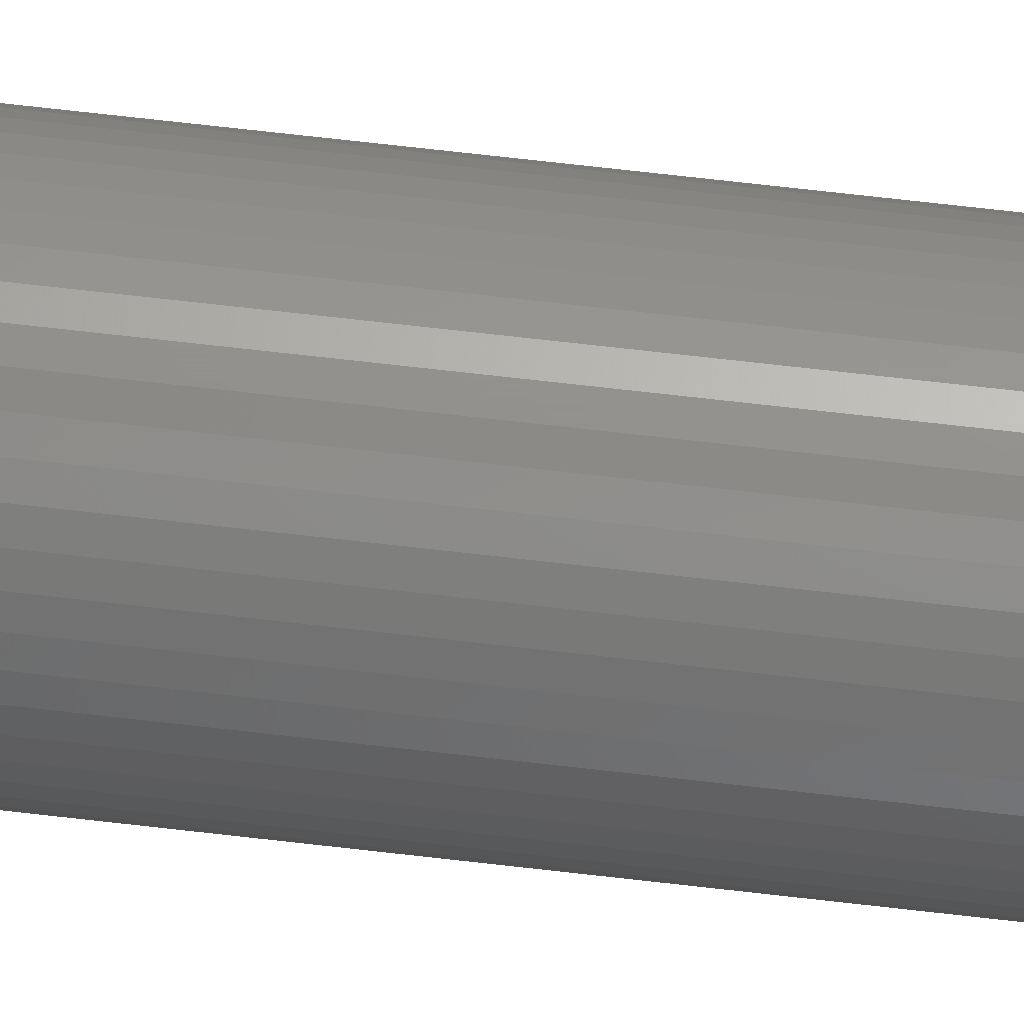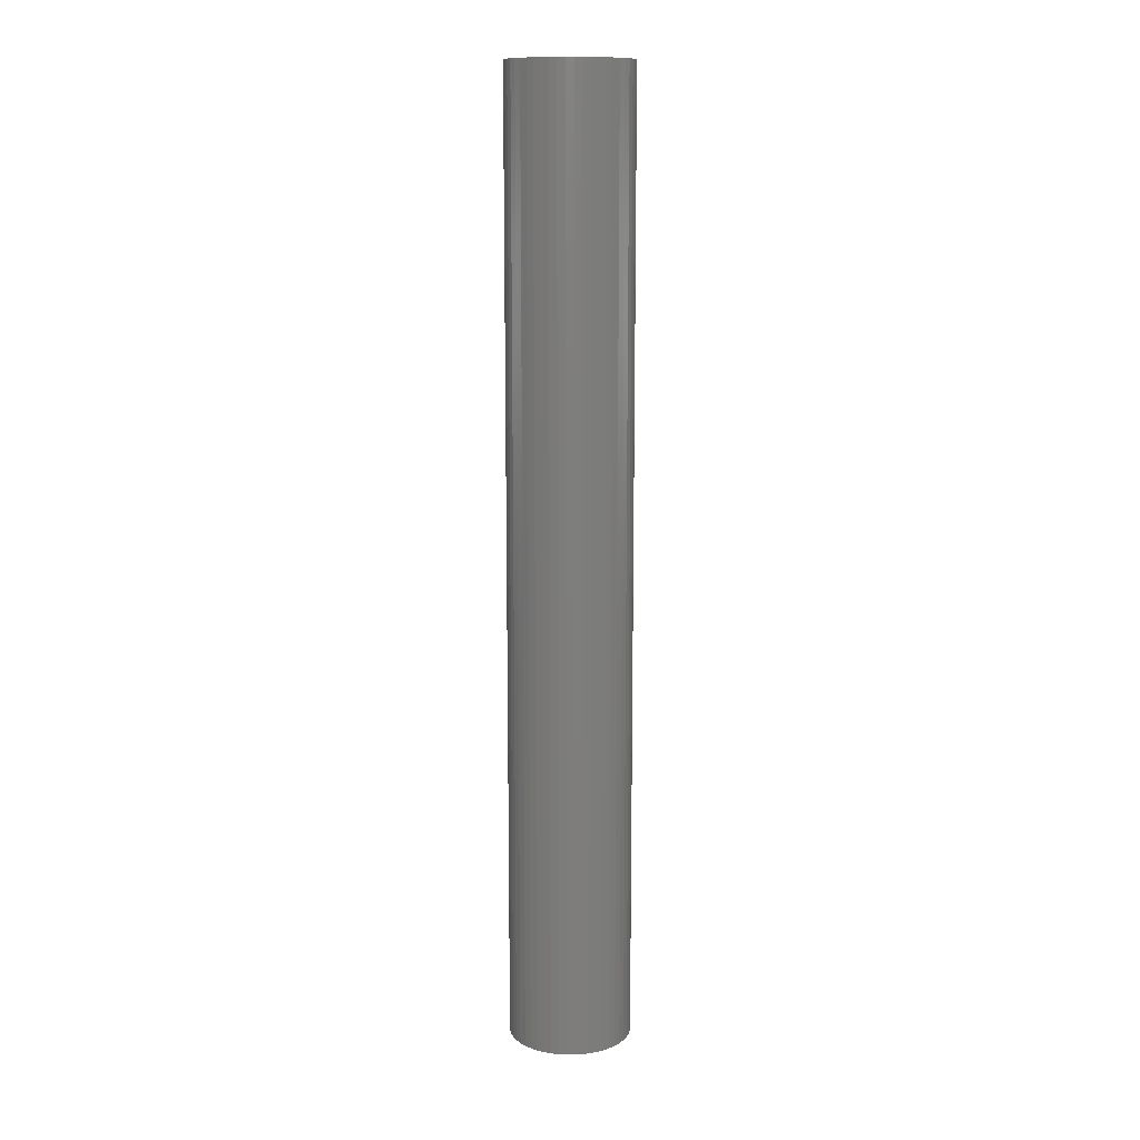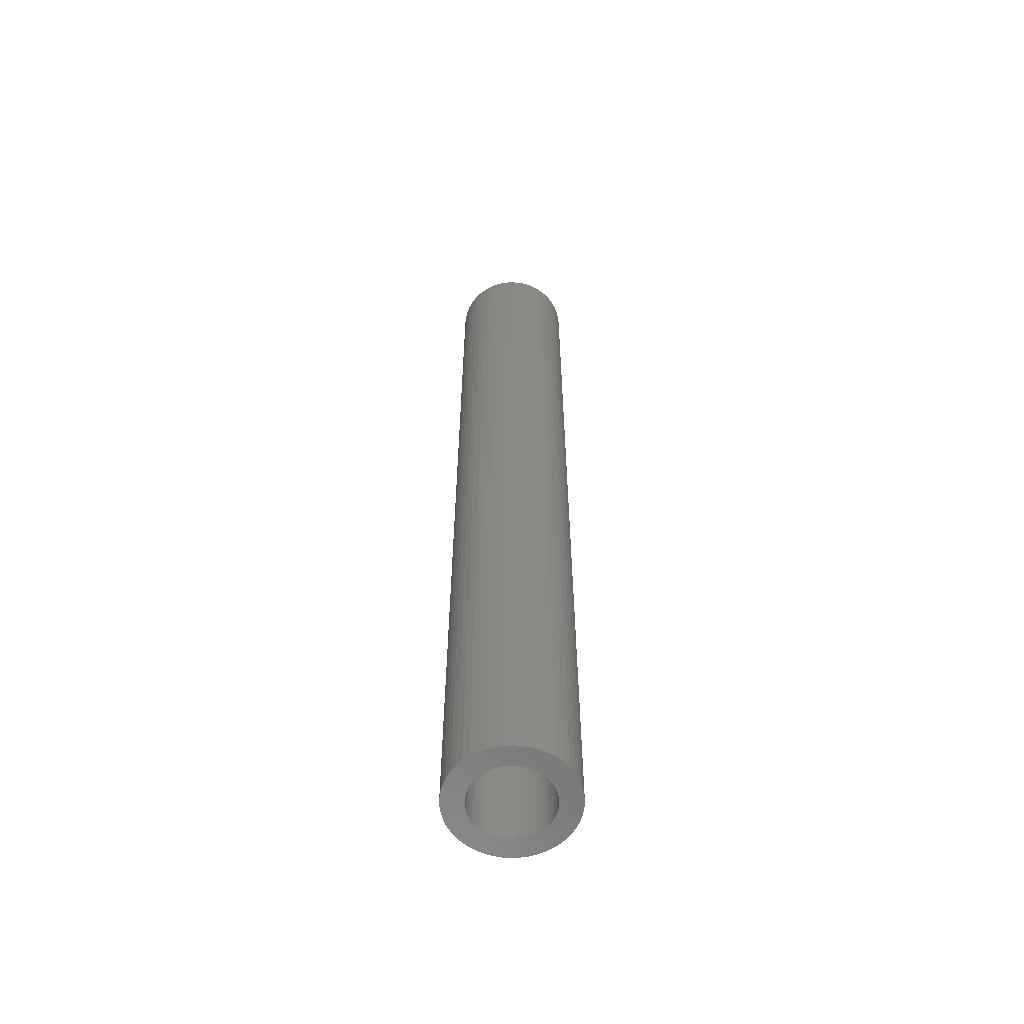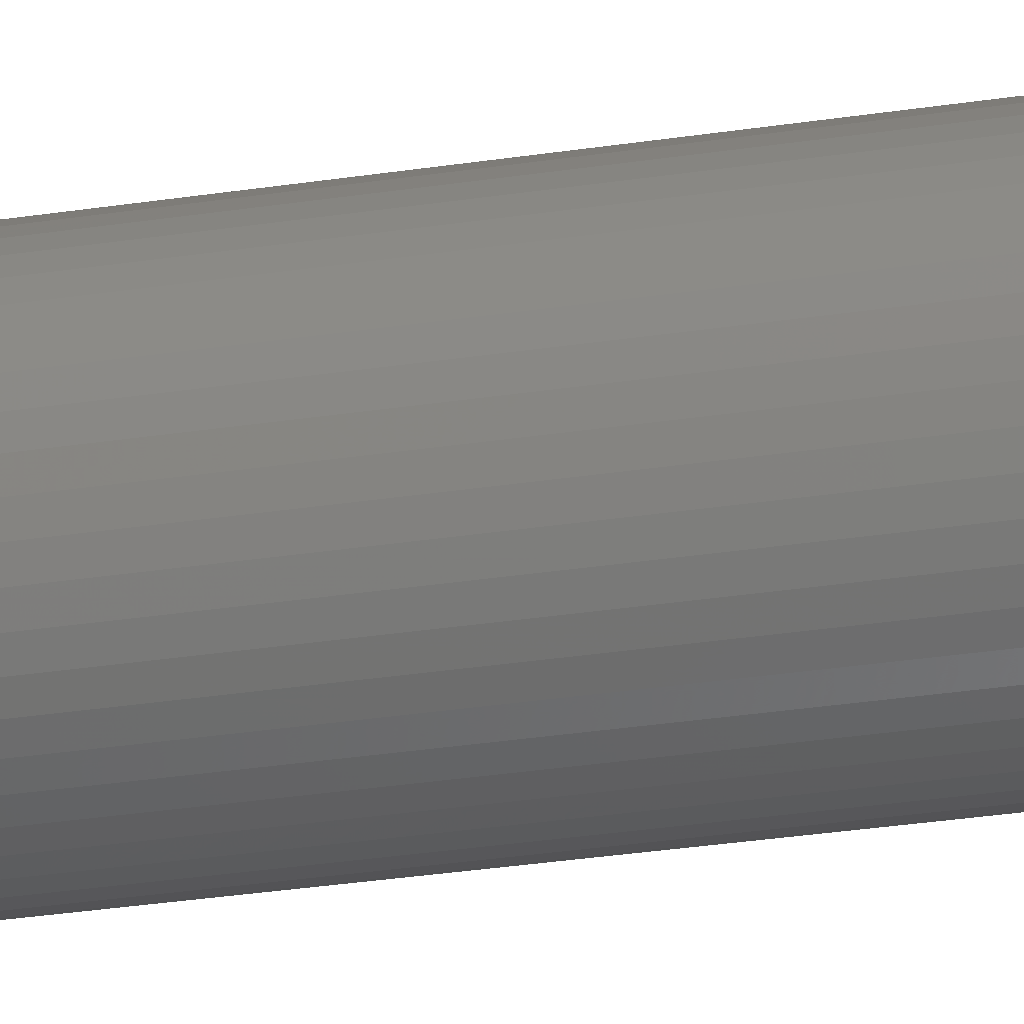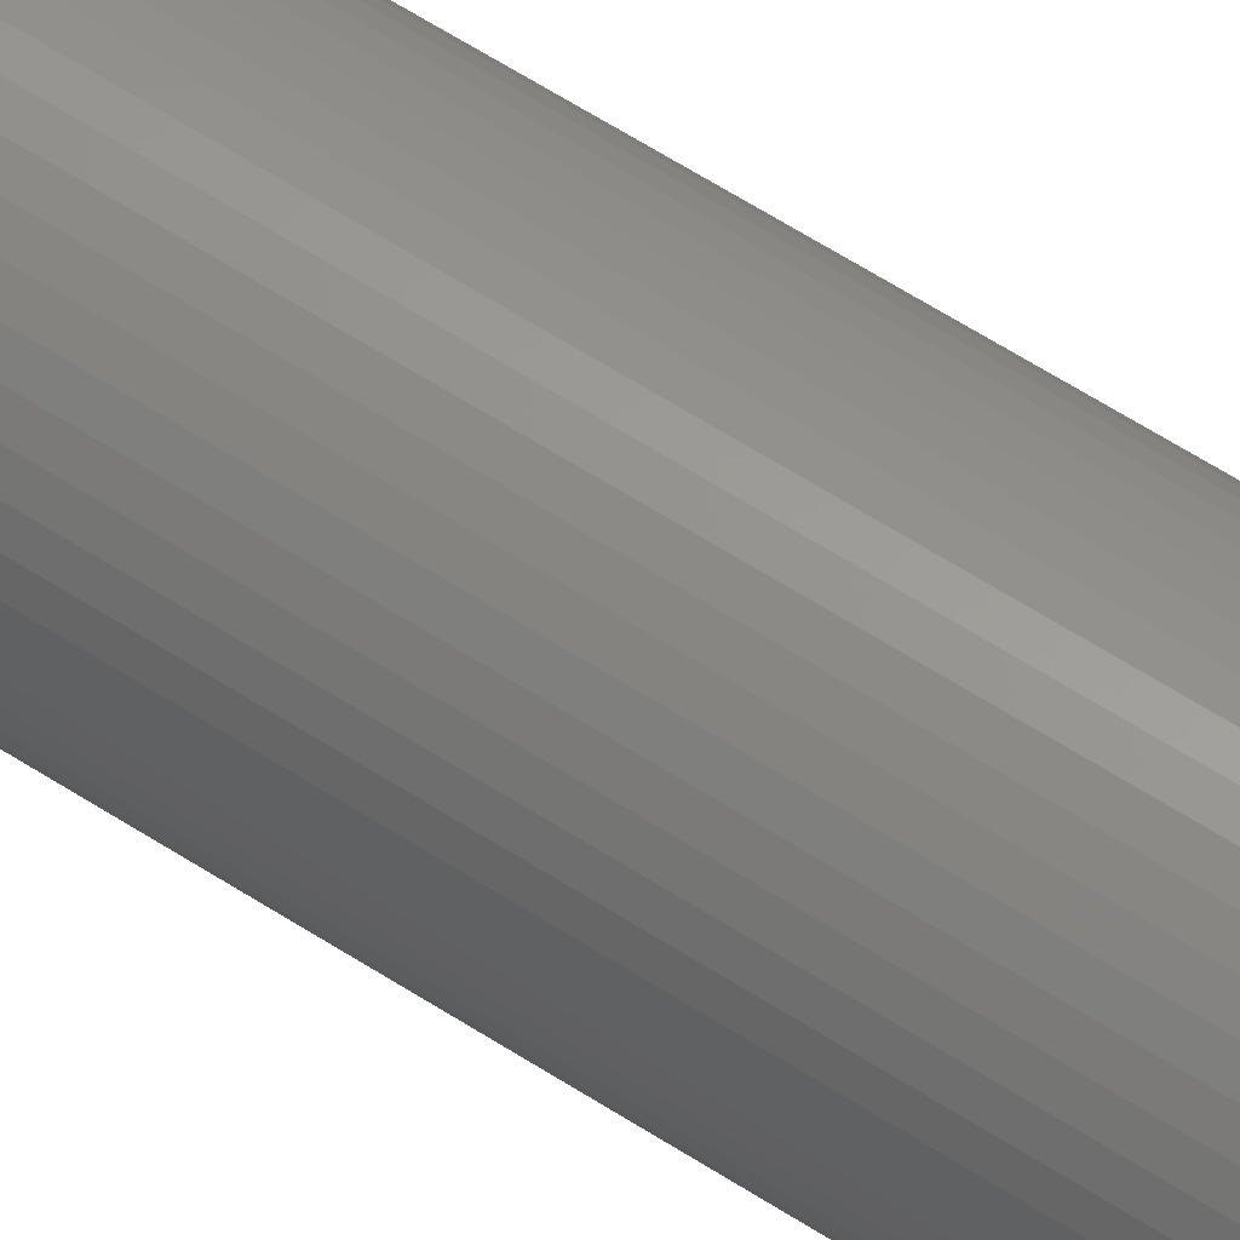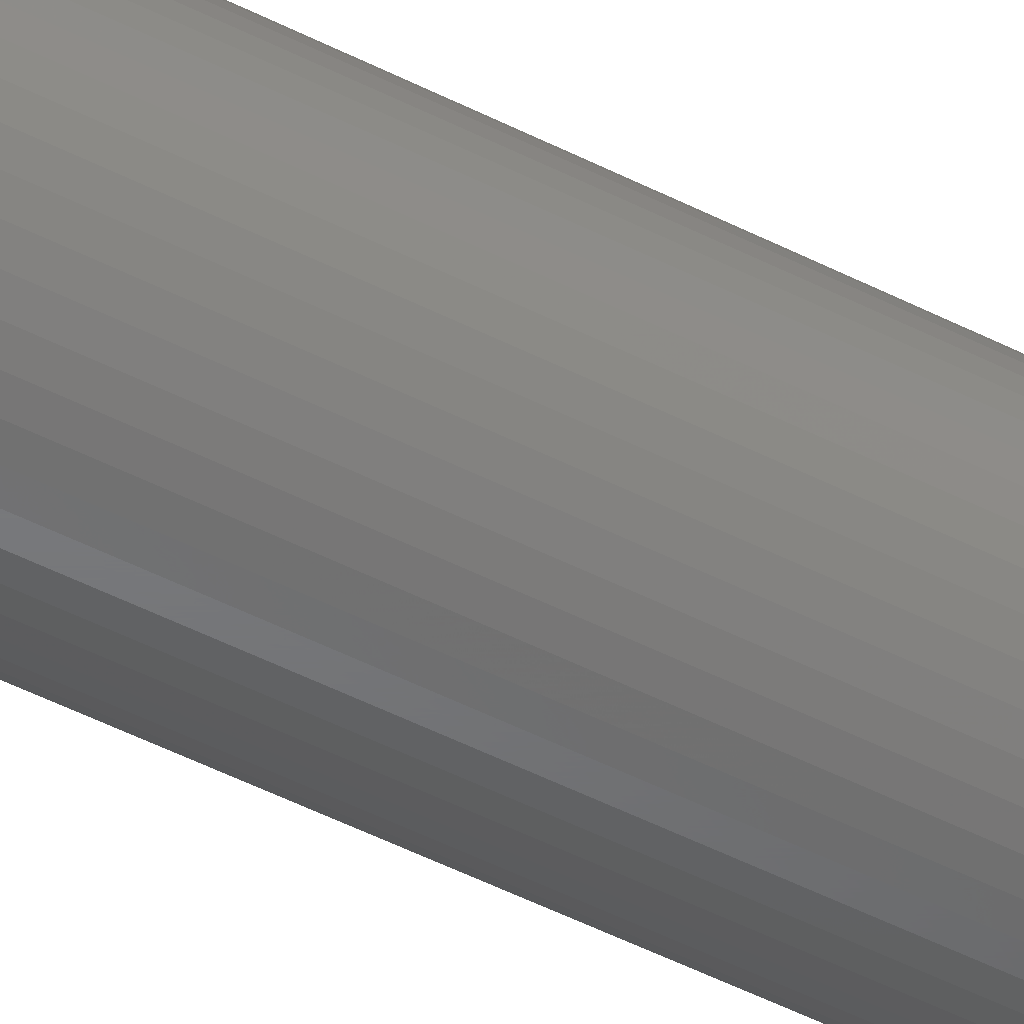
<metadata>
{"format":"stl","ext":"stl","renderer":"f3d","projection":"perspective","resolution":1024,"background":"white","views":[{"elev":71.9,"azim":-83.5,"up":"+Y"},{"elev":12.5,"azim":-179.9,"up":"+Z"},{"elev":-59.2,"azim":-119.8,"up":"+Z"},{"elev":-25.2,"azim":104.9,"up":"+Y"},{"elev":60.1,"azim":-56.3,"up":"+Y"},{"elev":-49.8,"azim":-119.4,"up":"+Y"}]}
</metadata>
<code>
# stl→obj: 200 verts, 400 faces
v 5 0 39
v 4.961 0.6267 -39
v 4.961 0.6267 39
v 5 0 -39
v -5 0 -39
v -4.961 0.6267 39
v -4.961 0.6267 -39
v -5 0 39
v 0.314 4.99 -39
v -0.314 4.99 39
v 0.314 4.99 39
v -0.314 4.99 -39
v -0.314 -4.99 -39
v 0.314 -4.99 39
v -0.314 -4.99 39
v 0.314 -4.99 -39
v 3.187 -3.853 -39
v 3.645 -3.423 39
v 3.187 -3.853 39
v 3.645 -3.423 -39
v 3.645 3.423 -39
v 3.187 3.853 39
v 3.645 3.423 39
v 3.187 3.853 -39
v -3.187 3.853 -39
v -3.645 3.423 39
v -3.187 3.853 39
v -3.645 3.423 -39
v -1.545 4.755 -39
v -2.129 4.524 39
v -1.545 4.755 39
v -2.129 4.524 -39
v 4.649 1.841 39
v 4.382 2.409 -39
v 4.382 2.409 39
v 4.649 1.841 -39
v 4.843 1.243 -39
v 4.843 1.243 39
v 2.129 4.524 -39
v 1.545 4.755 39
v 2.129 4.524 39
v 1.545 4.755 -39
v 0.9369 4.911 39
v 0.9369 4.911 -39
v 2.679 4.222 -39
v 2.679 4.222 39
v -4.382 2.409 -39
v -4.045 2.939 39
v -4.045 2.939 -39
v -4.382 2.409 39
v -4.843 1.243 -39
v -4.649 1.841 39
v -4.649 1.841 -39
v -4.843 1.243 39
v -2.679 4.222 -39
v -2.679 4.222 39
v -0.9369 4.911 -39
v -0.9369 4.911 39
v 4.649 -1.841 39
v 4.843 -1.243 -39
v 4.843 -1.243 39
v 4.649 -1.841 -39
v 0.9369 -4.911 39
v 0.9369 -4.911 -39
v 4.045 2.939 39
v 4.045 2.939 -39
v 3.25 0 39
v 3.224 0.4073 39
v 4.961 -0.6267 39
v 3.148 0.8082 39
v 3.224 -0.4073 39
v 3.022 1.196 39
v 2.848 1.566 39
v 3.148 -0.8082 39
v 2.629 1.91 39
v 3.022 -1.196 39
v 2.369 2.225 39
v 2.072 2.504 39
v 1.741 2.744 39
v 1.384 2.941 39
v 1.004 3.091 39
v 0.609 3.192 39
v 0.2041 3.244 39
v -0.2041 3.244 39
v -0.609 3.192 39
v -1.004 3.091 39
v -1.384 2.941 39
v -1.741 2.744 39
v -2.072 2.504 39
v -2.369 2.225 39
v -2.629 1.91 39
v -2.848 1.566 39
v -3.022 1.196 39
v 4.382 -2.409 39
v 2.848 -1.566 39
v 4.045 -2.939 39
v 2.629 -1.91 39
v 2.369 -2.225 39
v 2.072 -2.504 39
v 2.679 -4.222 39
v 1.741 -2.744 39
v 2.129 -4.524 39
v 1.384 -2.941 39
v 1.545 -4.755 39
v 1.004 -3.091 39
v 0.609 -3.192 39
v 0.2041 -3.244 39
v -0.2041 -3.244 39
v -0.609 -3.192 39
v -0.9369 -4.911 39
v -1.004 -3.091 39
v -1.545 -4.755 39
v -1.384 -2.941 39
v -2.129 -4.524 39
v -1.741 -2.744 39
v -2.679 -4.222 39
v -2.072 -2.504 39
v -3.187 -3.853 39
v -2.369 -2.225 39
v -3.645 -3.423 39
v -2.629 -1.91 39
v -4.045 -2.939 39
v -2.848 -1.566 39
v -4.382 -2.409 39
v -3.022 -1.196 39
v -4.649 -1.841 39
v -3.148 -0.8082 39
v -4.843 -1.243 39
v -3.224 -0.4073 39
v -4.961 -0.6267 39
v -3.25 0 39
v -3.148 0.8082 39
v -3.224 0.4073 39
v 4.961 -0.6267 -39
v -2.129 -4.524 -39
v -1.545 -4.755 -39
v 3.25 0 -39
v 3.224 -0.4073 -39
v 3.148 -0.8082 -39
v 3.224 0.4073 -39
v 3.022 -1.196 -39
v 4.382 -2.409 -39
v 2.848 -1.566 -39
v 4.045 -2.939 -39
v 3.148 0.8082 -39
v 2.629 -1.91 -39
v 3.022 1.196 -39
v 2.369 -2.225 -39
v 2.072 -2.504 -39
v 2.679 -4.222 -39
v 1.741 -2.744 -39
v 2.129 -4.524 -39
v 1.384 -2.941 -39
v 1.545 -4.755 -39
v 1.004 -3.091 -39
v 0.609 -3.192 -39
v 0.2041 -3.244 -39
v -0.2041 -3.244 -39
v -0.609 -3.192 -39
v -0.9369 -4.911 -39
v -1.004 -3.091 -39
v -1.384 -2.941 -39
v -1.741 -2.744 -39
v -2.679 -4.222 -39
v -2.072 -2.504 -39
v -3.187 -3.853 -39
v -2.369 -2.225 -39
v -3.645 -3.423 -39
v -2.629 -1.91 -39
v -4.045 -2.939 -39
v -2.848 -1.566 -39
v -4.382 -2.409 -39
v -3.022 -1.196 -39
v -4.649 -1.841 -39
v 2.848 1.566 -39
v 2.629 1.91 -39
v 2.369 2.225 -39
v 2.072 2.504 -39
v 1.741 2.744 -39
v 1.384 2.941 -39
v 1.004 3.091 -39
v 0.609 3.192 -39
v 0.2041 3.244 -39
v -0.2041 3.244 -39
v -0.609 3.192 -39
v -1.004 3.091 -39
v -1.384 2.941 -39
v -1.741 2.744 -39
v -2.072 2.504 -39
v -2.369 2.225 -39
v -2.629 1.91 -39
v -2.848 1.566 -39
v -3.022 1.196 -39
v -3.148 0.8082 -39
v -3.224 0.4073 -39
v -3.25 0 -39
v -3.148 -0.8082 -39
v -4.843 -1.243 -39
v -3.224 -0.4073 -39
v -4.961 -0.6267 -39
f 1 2 3
f 2 1 4
f 5 6 7
f 6 5 8
f 9 10 11
f 10 9 12
f 13 14 15
f 14 13 16
f 17 18 19
f 18 17 20
f 21 22 23
f 22 21 24
f 25 26 27
f 26 25 28
f 29 30 31
f 30 29 32
f 33 34 35
f 34 33 36
f 3 37 38
f 37 3 2
f 39 40 41
f 40 39 42
f 42 43 40
f 43 42 44
f 45 41 46
f 41 45 39
f 47 48 49
f 48 47 50
f 49 26 28
f 26 49 48
f 51 52 53
f 52 51 54
f 55 27 56
f 27 55 25
f 57 31 58
f 31 57 29
f 59 60 61
f 60 59 62
f 16 63 14
f 63 16 64
f 38 36 33
f 36 38 37
f 65 21 23
f 21 65 66
f 35 66 65
f 66 35 34
f 44 11 43
f 11 44 9
f 24 46 22
f 46 24 45
f 53 50 47
f 50 53 52
f 7 54 51
f 54 7 6
f 67 1 3
f 68 3 38
f 1 67 69
f 70 38 33
f 71 69 67
f 72 33 35
f 69 71 61
f 73 35 65
f 74 61 71
f 75 65 23
f 61 74 59
f 76 59 74
f 3 68 67
f 77 23 22
f 38 70 68
f 33 72 70
f 35 73 72
f 78 22 46
f 65 75 73
f 23 77 75
f 79 46 41
f 22 78 77
f 46 79 78
f 80 41 40
f 41 80 79
f 40 81 80
f 43 81 40
f 43 82 81
f 11 82 43
f 11 83 82
f 11 84 83
f 10 84 11
f 10 85 84
f 58 85 10
f 58 86 85
f 31 86 58
f 86 31 87
f 30 87 31
f 87 30 88
f 56 88 30
f 88 56 89
f 27 89 56
f 89 27 90
f 26 90 27
f 90 26 91
f 48 91 26
f 91 48 92
f 50 92 48
f 92 50 93
f 52 93 50
f 59 76 94
f 95 94 76
f 94 95 96
f 97 96 95
f 96 97 18
f 98 18 97
f 18 98 19
f 99 19 98
f 19 99 100
f 101 100 99
f 100 101 102
f 103 102 101
f 102 103 104
f 105 104 103
f 105 63 104
f 106 63 105
f 106 14 63
f 107 14 106
f 108 14 107
f 108 15 14
f 109 15 108
f 109 110 15
f 111 110 109
f 112 111 113
f 111 112 110
f 114 113 115
f 116 115 117
f 113 114 112
f 118 117 119
f 120 119 121
f 115 116 114
f 122 121 123
f 124 123 125
f 126 125 127
f 117 118 116
f 128 127 129
f 130 129 131
f 93 52 132
f 119 120 118
f 54 132 52
f 121 122 120
f 132 54 133
f 123 124 122
f 6 133 54
f 125 126 124
f 133 6 131
f 127 128 126
f 8 131 6
f 129 130 128
f 131 8 130
f 32 56 30
f 56 32 55
f 12 58 10
f 58 12 57
f 61 134 69
f 134 61 60
f 135 112 114
f 112 135 136
f 137 4 134
f 138 134 60
f 4 137 2
f 139 60 62
f 140 2 137
f 141 62 142
f 2 140 37
f 143 142 144
f 145 37 140
f 146 144 20
f 37 145 36
f 147 36 145
f 134 138 137
f 148 20 17
f 60 139 138
f 62 141 139
f 142 143 141
f 149 17 150
f 144 146 143
f 20 148 146
f 151 150 152
f 17 149 148
f 150 151 149
f 153 152 154
f 152 153 151
f 154 155 153
f 64 155 154
f 64 156 155
f 16 156 64
f 16 157 156
f 16 158 157
f 13 158 16
f 13 159 158
f 160 159 13
f 160 161 159
f 136 161 160
f 161 136 162
f 135 162 136
f 162 135 163
f 164 163 135
f 163 164 165
f 166 165 164
f 165 166 167
f 168 167 166
f 167 168 169
f 170 169 168
f 169 170 171
f 172 171 170
f 171 172 173
f 174 173 172
f 36 147 34
f 175 34 147
f 34 175 66
f 176 66 175
f 66 176 21
f 177 21 176
f 21 177 24
f 178 24 177
f 24 178 45
f 179 45 178
f 45 179 39
f 180 39 179
f 39 180 42
f 181 42 180
f 181 44 42
f 182 44 181
f 182 9 44
f 183 9 182
f 184 9 183
f 184 12 9
f 185 12 184
f 185 57 12
f 186 57 185
f 29 186 187
f 186 29 57
f 32 187 188
f 55 188 189
f 187 32 29
f 25 189 190
f 28 190 191
f 188 55 32
f 49 191 192
f 47 192 193
f 53 193 194
f 189 25 55
f 51 194 195
f 7 195 196
f 173 174 197
f 190 28 25
f 198 197 174
f 191 49 28
f 197 198 199
f 192 47 49
f 200 199 198
f 193 53 47
f 199 200 196
f 194 51 53
f 5 196 200
f 195 7 51
f 196 5 7
f 154 102 104
f 102 154 152
f 94 62 59
f 62 94 142
f 69 4 1
f 4 69 134
f 136 110 112
f 110 136 160
f 168 122 170
f 122 168 120
f 174 128 198
f 128 174 126
f 152 100 102
f 100 152 150
f 64 104 63
f 104 64 154
f 96 142 94
f 142 96 144
f 18 144 96
f 144 18 20
f 160 15 110
f 15 160 13
f 168 118 120
f 118 168 166
f 170 124 172
f 124 170 122
f 172 126 174
f 126 172 124
f 198 130 200
f 130 198 128
f 200 8 5
f 8 200 130
f 150 19 100
f 19 150 17
f 164 114 116
f 114 164 135
f 166 116 118
f 116 166 164
f 147 73 175
f 73 147 72
f 132 193 93
f 193 132 194
f 175 75 176
f 75 175 73
f 181 80 81
f 80 181 180
f 187 86 87
f 86 187 186
f 93 192 92
f 192 93 193
f 139 71 138
f 71 139 74
f 179 78 79
f 78 179 178
f 91 190 90
f 190 91 191
f 188 87 88
f 87 188 187
f 185 84 85
f 84 185 184
f 137 68 140
f 68 137 67
f 141 74 139
f 74 141 76
f 149 101 99
f 101 149 151
f 140 70 145
f 70 140 68
f 145 72 147
f 72 145 70
f 178 77 78
f 77 178 177
f 184 83 84
f 83 184 183
f 182 81 82
f 81 182 181
f 180 79 80
f 79 180 179
f 131 195 133
f 195 131 196
f 92 191 91
f 191 92 192
f 186 85 86
f 85 186 185
f 189 88 89
f 88 189 188
f 190 89 90
f 89 190 189
f 138 67 137
f 67 138 71
f 146 95 143
f 95 146 97
f 123 173 125
f 173 123 171
f 156 107 106
f 107 156 157
f 148 99 98
f 99 148 149
f 176 77 177
f 77 176 75
f 183 82 83
f 82 183 182
f 133 194 132
f 194 133 195
f 143 76 141
f 76 143 95
f 159 111 109
f 111 159 161
f 158 109 108
f 109 158 159
f 129 196 131
f 196 129 199
f 125 197 127
f 197 125 173
f 155 106 105
f 106 155 156
f 151 103 101
f 103 151 153
f 153 105 103
f 105 153 155
f 163 117 115
f 117 163 165
f 157 108 107
f 108 157 158
f 119 169 121
f 169 119 167
f 165 119 117
f 119 165 167
f 127 199 129
f 199 127 197
f 148 97 146
f 97 148 98
f 162 115 113
f 115 162 163
f 121 171 123
f 171 121 169
f 161 113 111
f 113 161 162

</code>
